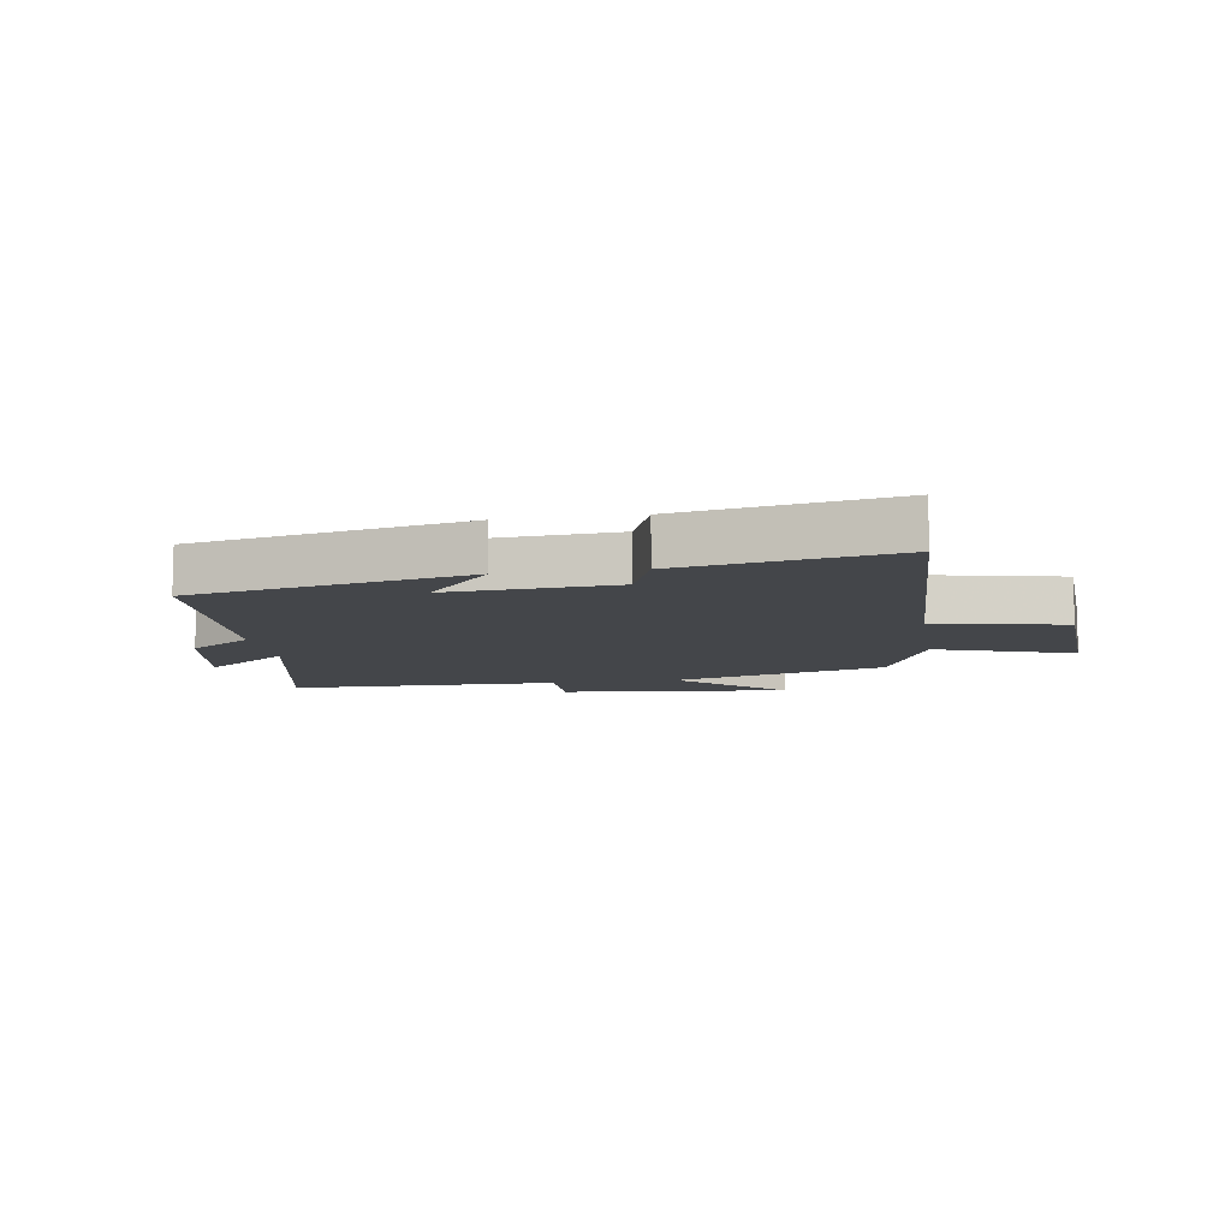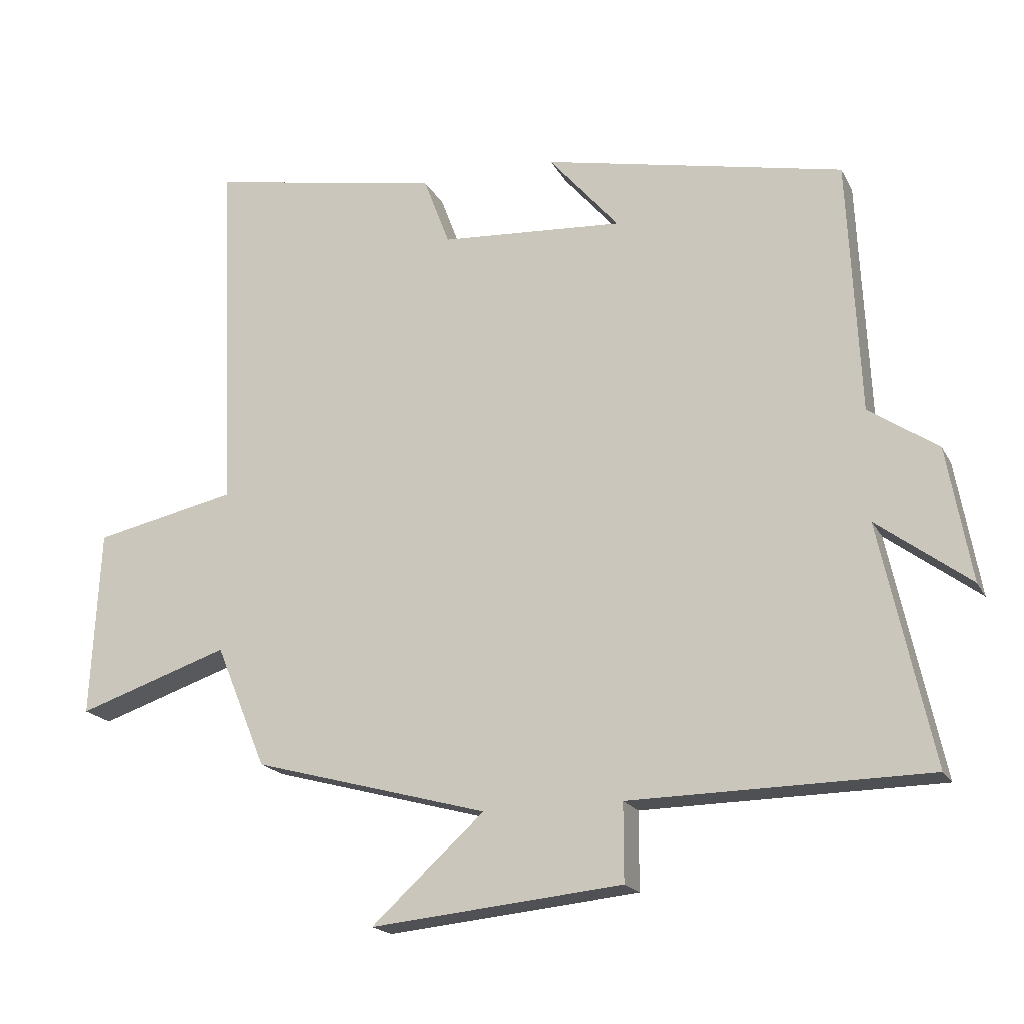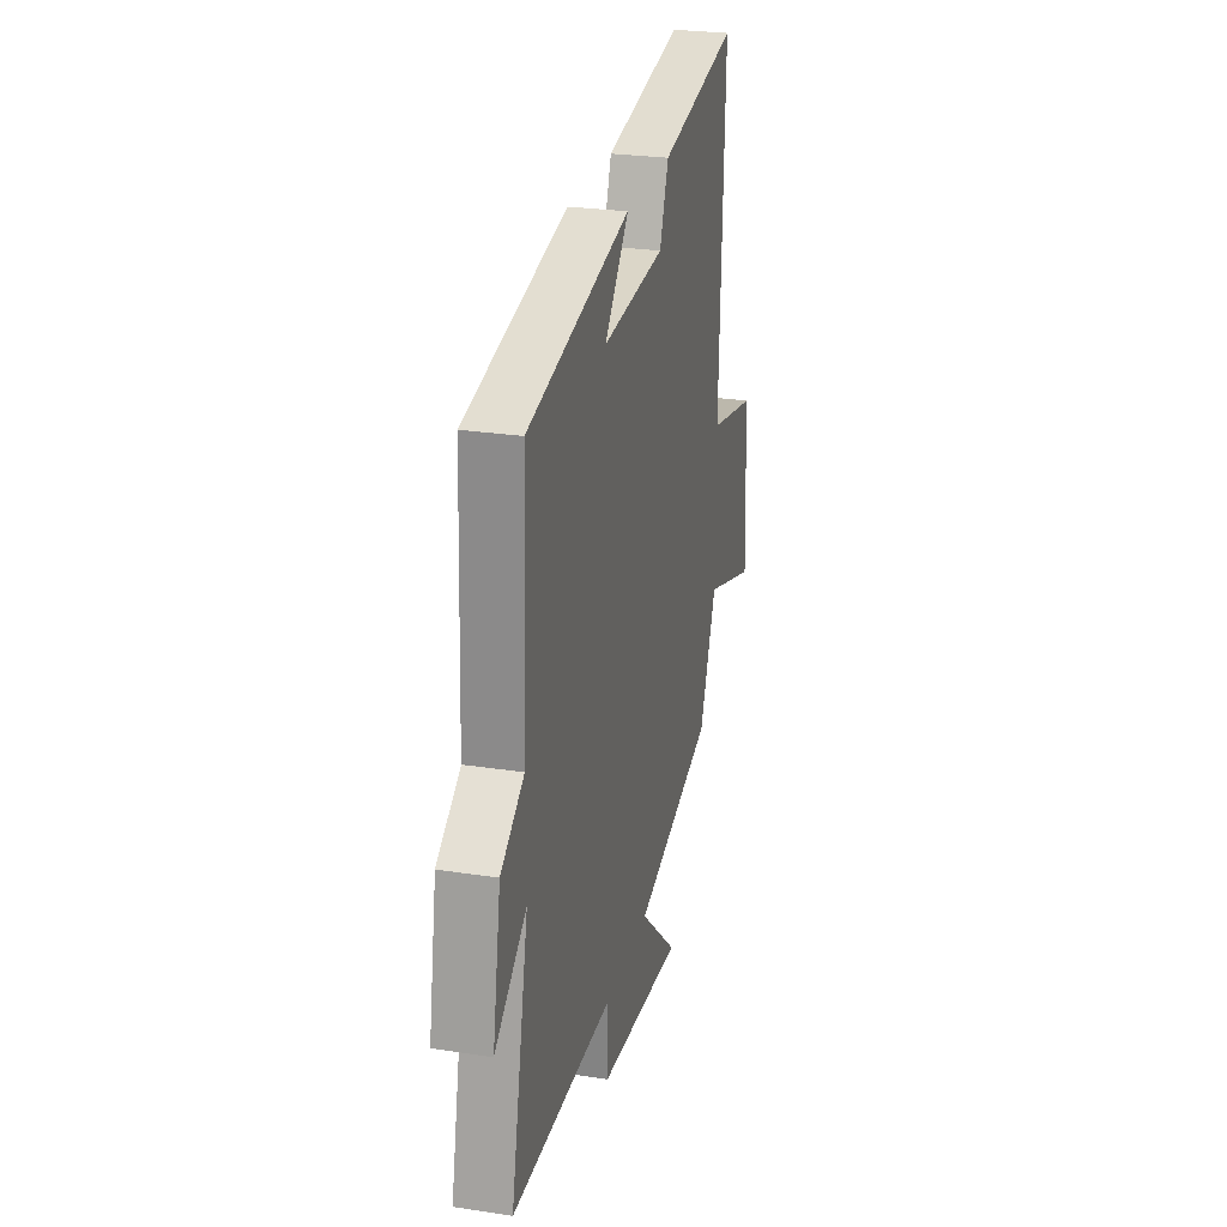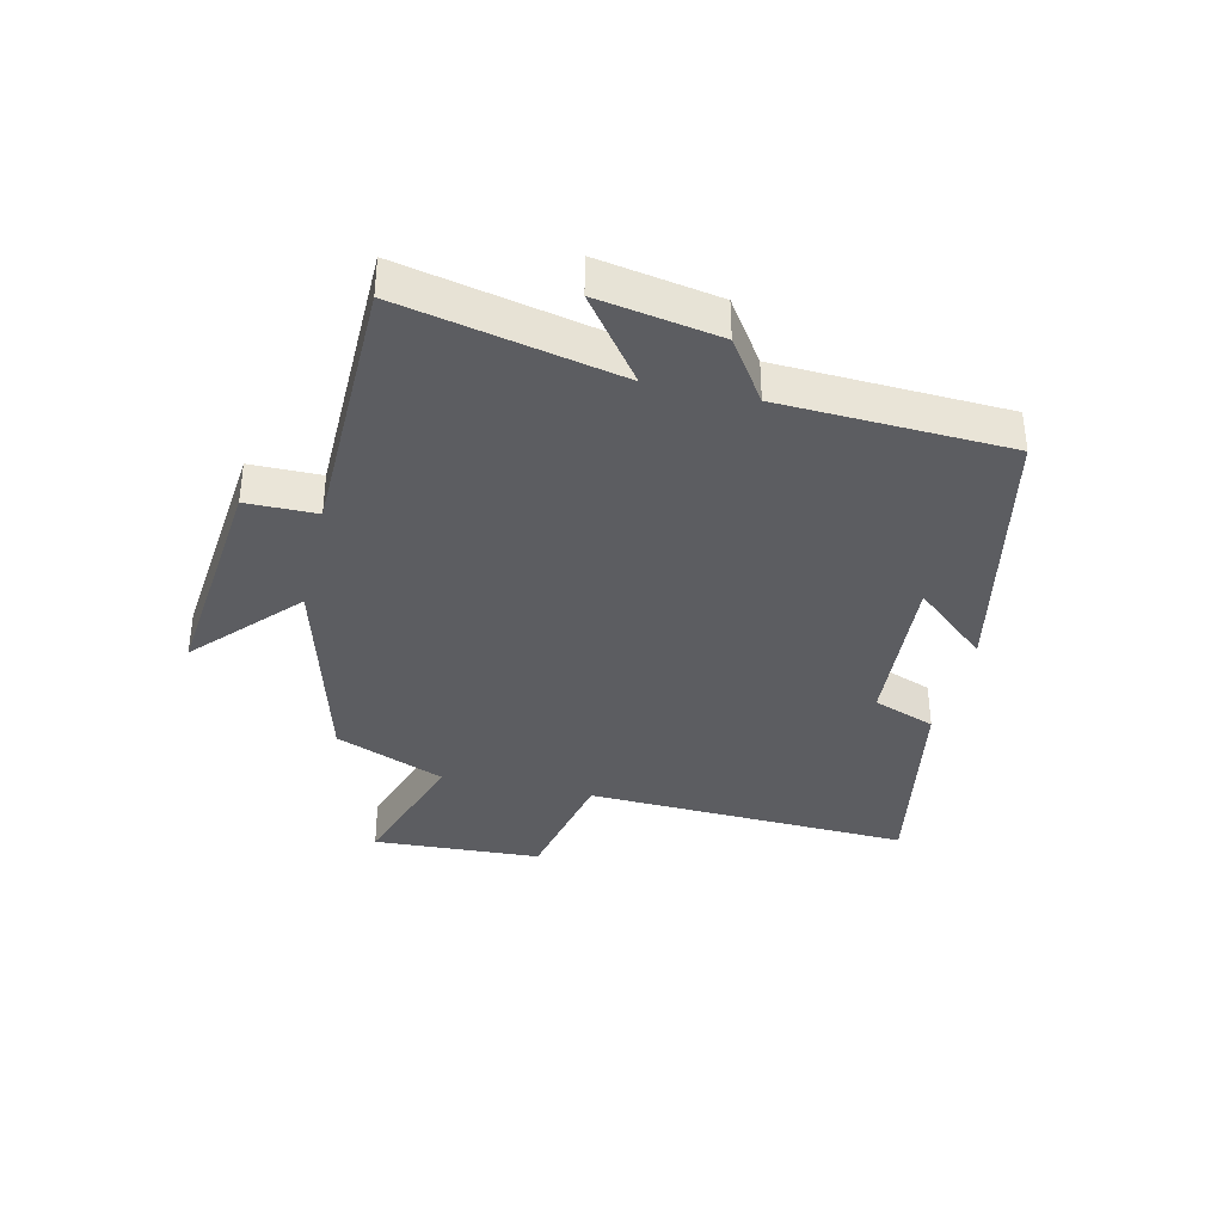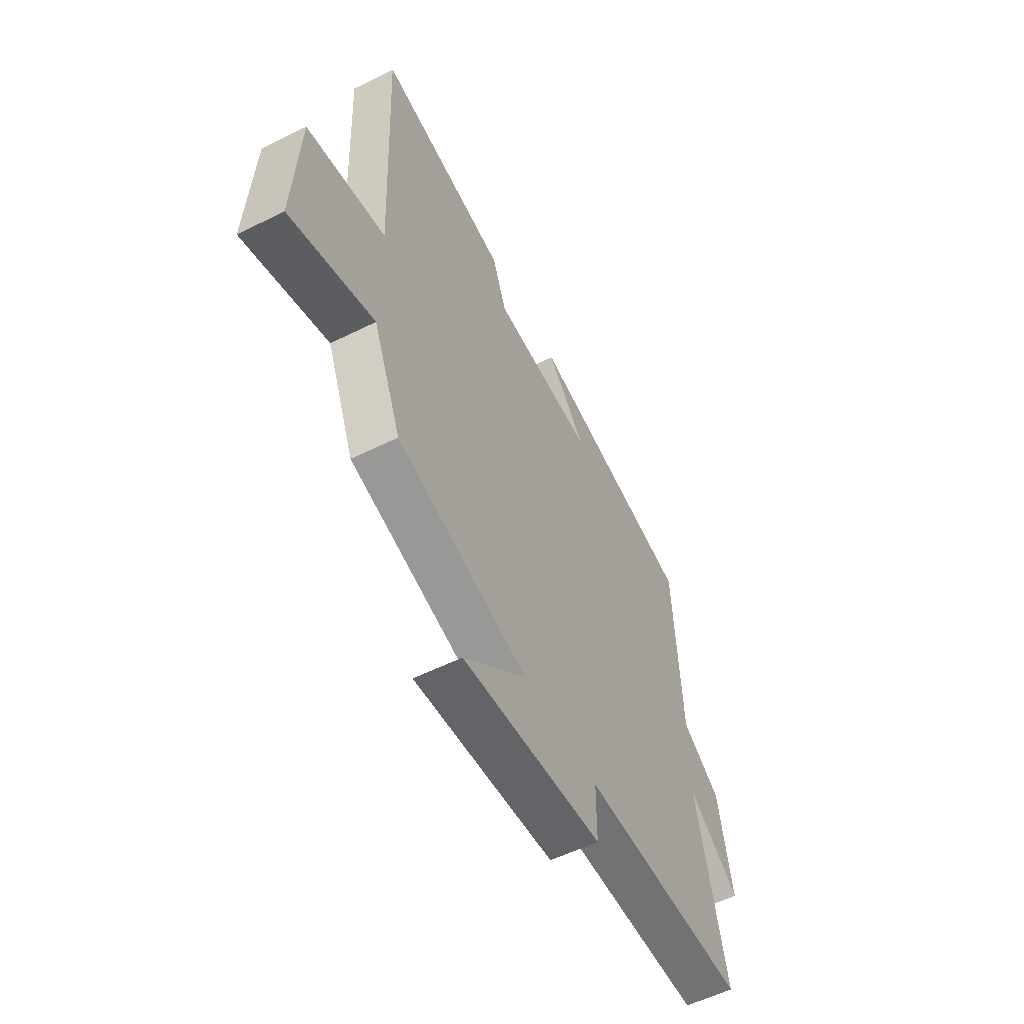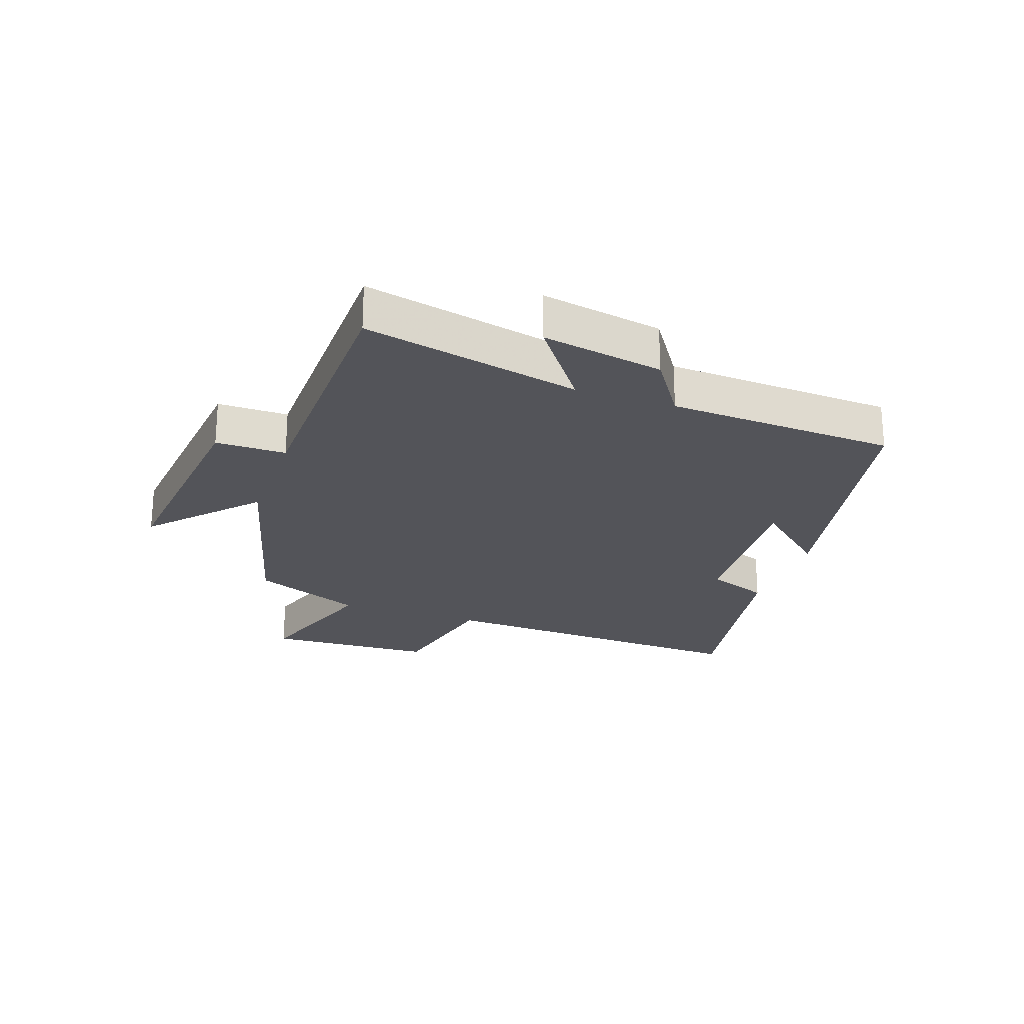
<metadata>
{"format":"obj","ext":"obj","renderer":"f3d","projection":"perspective","resolution":1024,"background":"white","views":[{"elev":-9.5,"azim":9.0,"up":"+Y"},{"elev":-18.6,"azim":-159.6,"up":"+Z"},{"elev":26.2,"azim":-76.4,"up":"+Z"},{"elev":-36.5,"azim":-103.0,"up":"+Y"},{"elev":-56.2,"azim":117.5,"up":"+Z"},{"elev":-23.8,"azim":-109.4,"up":"+Y"}]}
</metadata>
<code>
v -0.578 0.07 -0.493
v -0.5 0.07 -0.135
v -0.639 0.07 -0.238
v -0.603 0.07 -0.038
v -0.5 0.07 0.031
v -0.482 0.07 0.408
v -0.033 0.07 0.5
v -0.138 0.07 0.379
v 0.136 0.07 0.397
v 0.175 0.07 0.5
v 0.522 0.07 0.562
v 0.5 0.07 0.025
v 0.712 0.07 -0.021
v 0.726 0.07 -0.299
v 0.5 0.07 -0.223
v 0.425 0.07 -0.405
v 0.074 0.07 -0.5
v 0.242 0.07 -0.654
v -0.134 0.07 -0.616
v -0.134 0.07 -0.5
v -0.578 0 -0.493
v -0.5 0 -0.135
v -0.639 0 -0.238
v -0.603 0 -0.038
v -0.5 0 0.031
v -0.482 0 0.408
v -0.033 0 0.5
v -0.138 0 0.379
v 0.136 0 0.397
v 0.175 0 0.5
v 0.522 0 0.562
v 0.5 0 0.025
v 0.712 0 -0.021
v 0.726 0 -0.299
v 0.5 0 -0.223
v 0.425 0 -0.405
v 0.074 0 -0.5
v 0.242 0 -0.654
v -0.134 0 -0.616
v -0.134 0 -0.5
f 17 18 19 20
f 20 1 2
f 17 20 2
f 16 17 2
f 15 16 2
f 12 13 14 15
f 12 15 2
f 9 10 11 12
f 8 9 12 2
f 5 6 7 8
f 5 8 2 3
f 3 4 5
f 40 39 38 37
f 22 21 40
f 22 40 37
f 22 37 36
f 22 36 35
f 35 34 33 32
f 22 35 32
f 32 31 30 29
f 22 32 29 28
f 28 27 26 25
f 23 22 28 25
f 25 24 23
f 1 21 22 2
f 2 22 23 3
f 3 23 24 4
f 4 24 25 5
f 5 25 26 6
f 6 26 27 7
f 7 27 28 8
f 8 28 29 9
f 9 29 30 10
f 10 30 31 11
f 11 31 32 12
f 12 32 33 13
f 13 33 34 14
f 14 34 35 15
f 15 35 36 16
f 16 36 37 17
f 17 37 38 18
f 18 38 39 19
f 19 39 40 20
f 20 40 21 1

</code>
